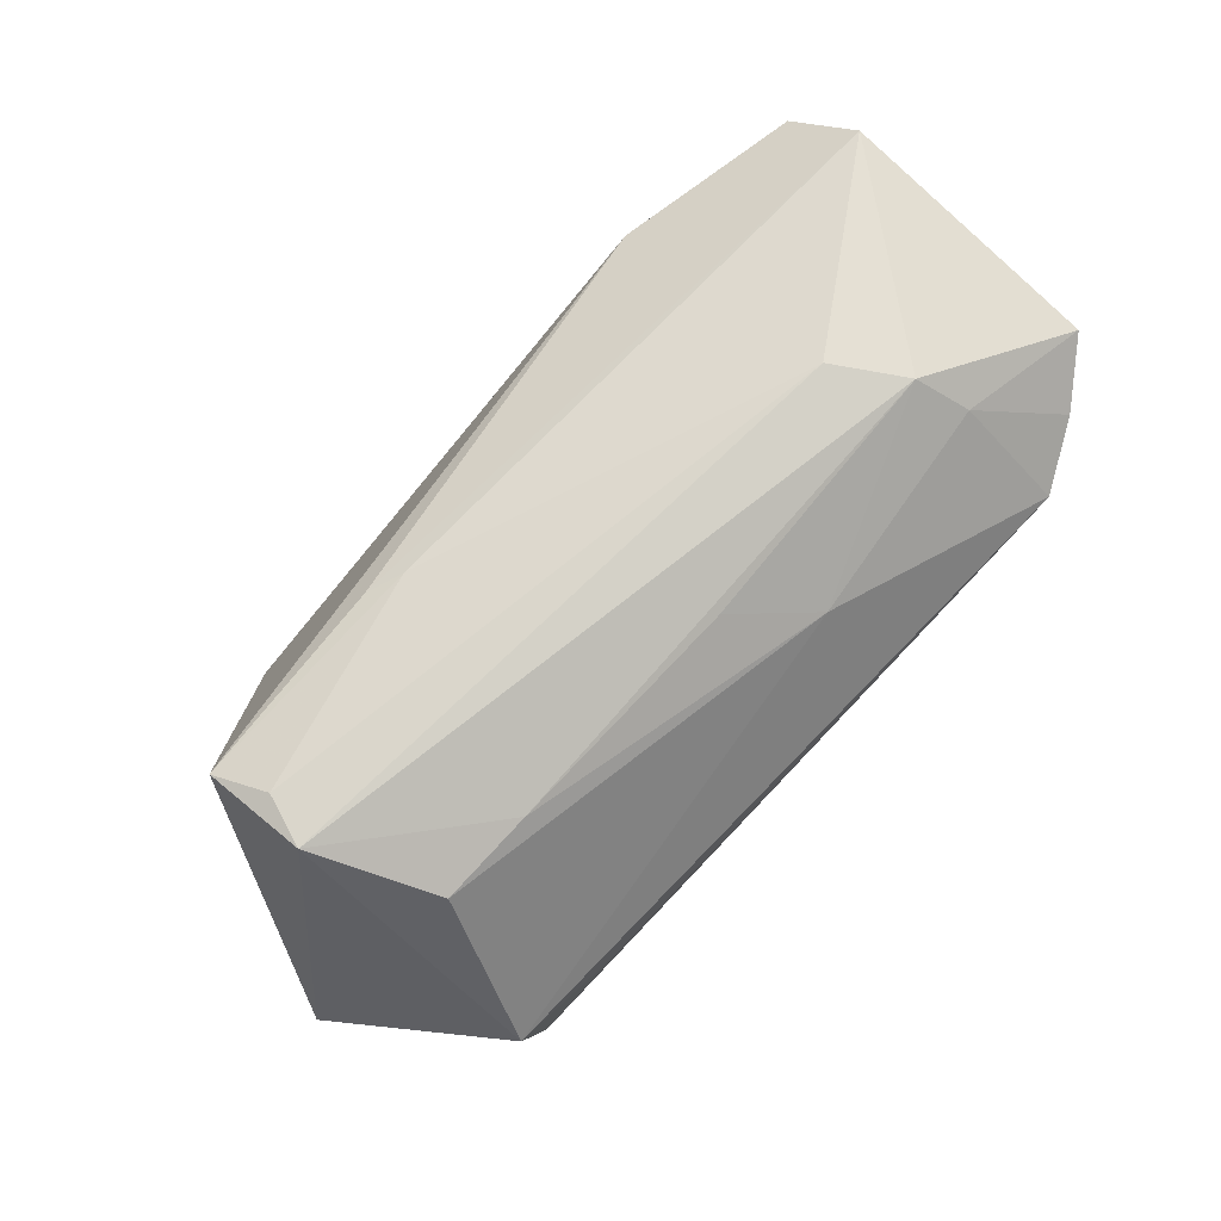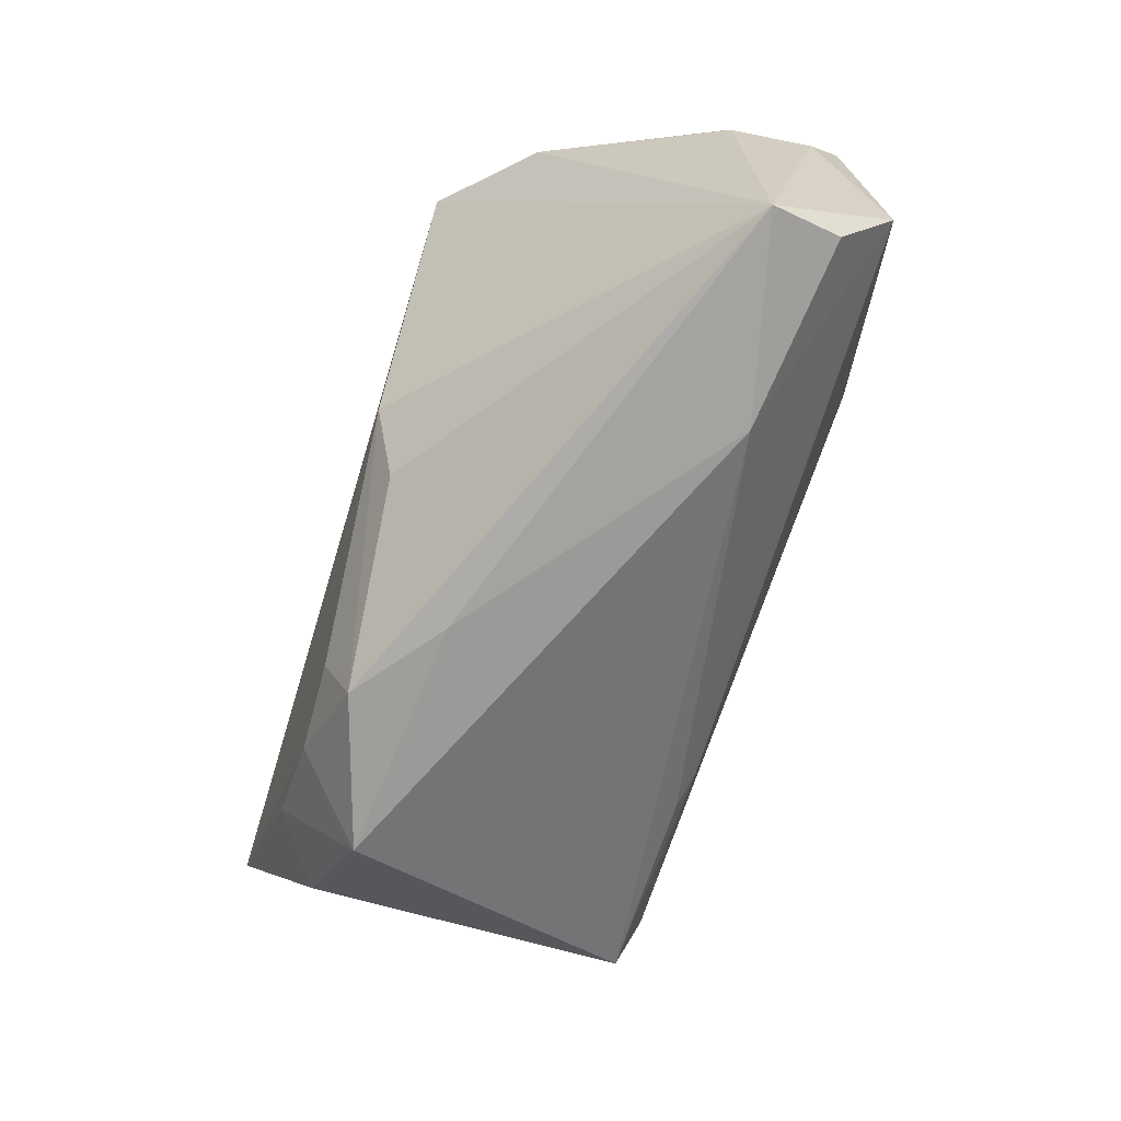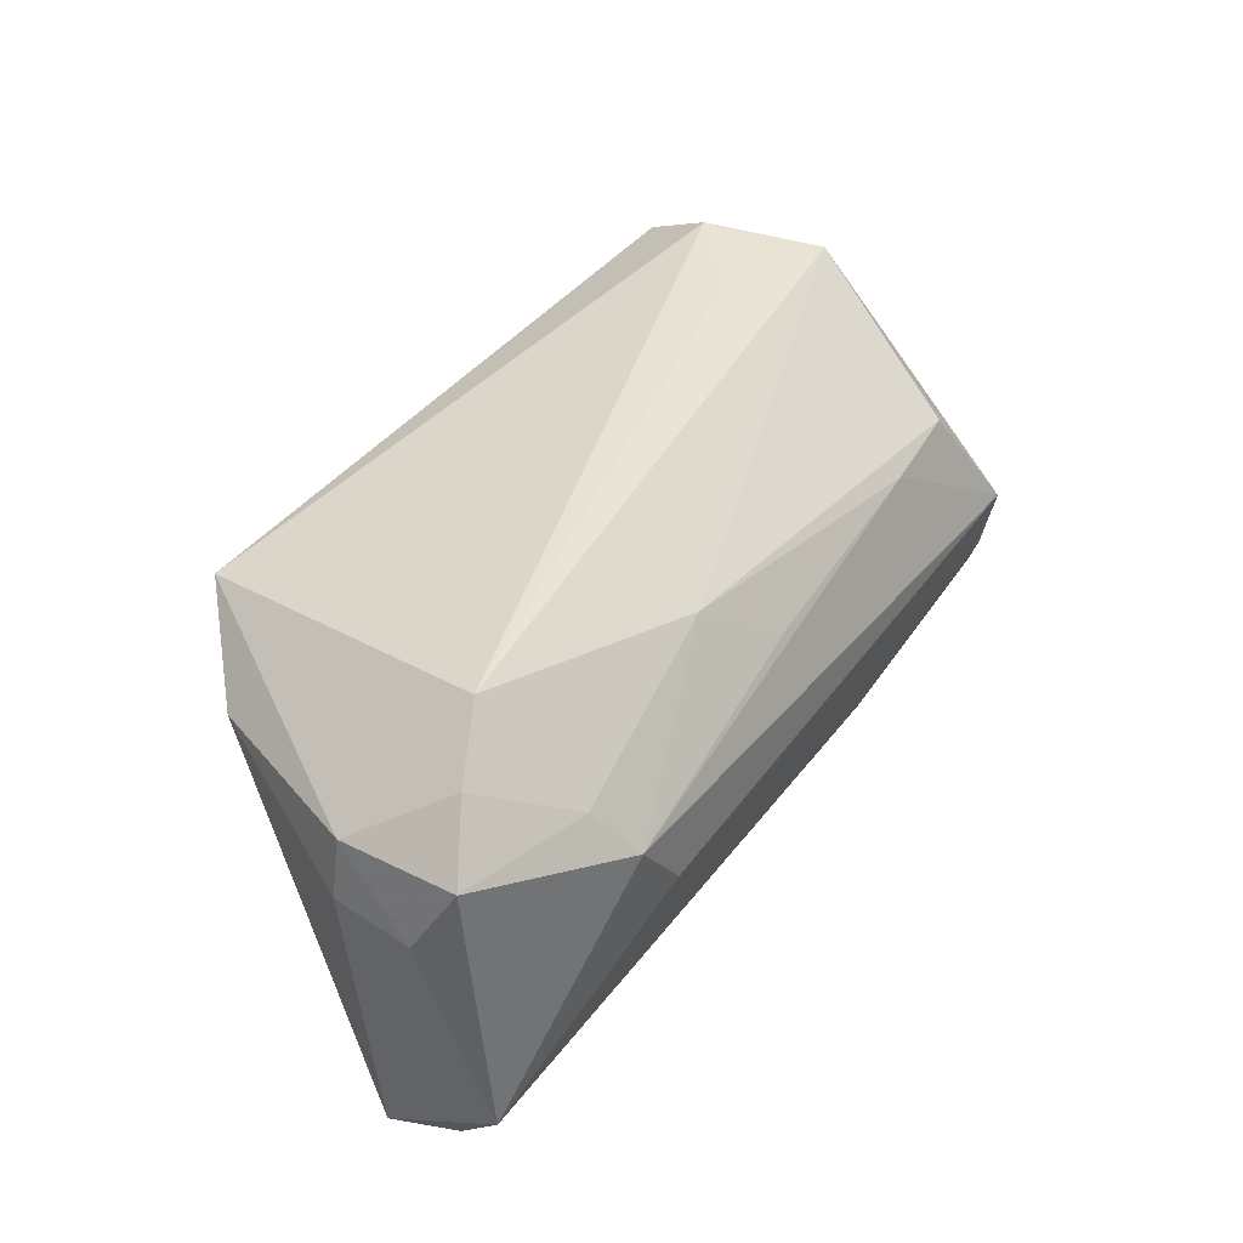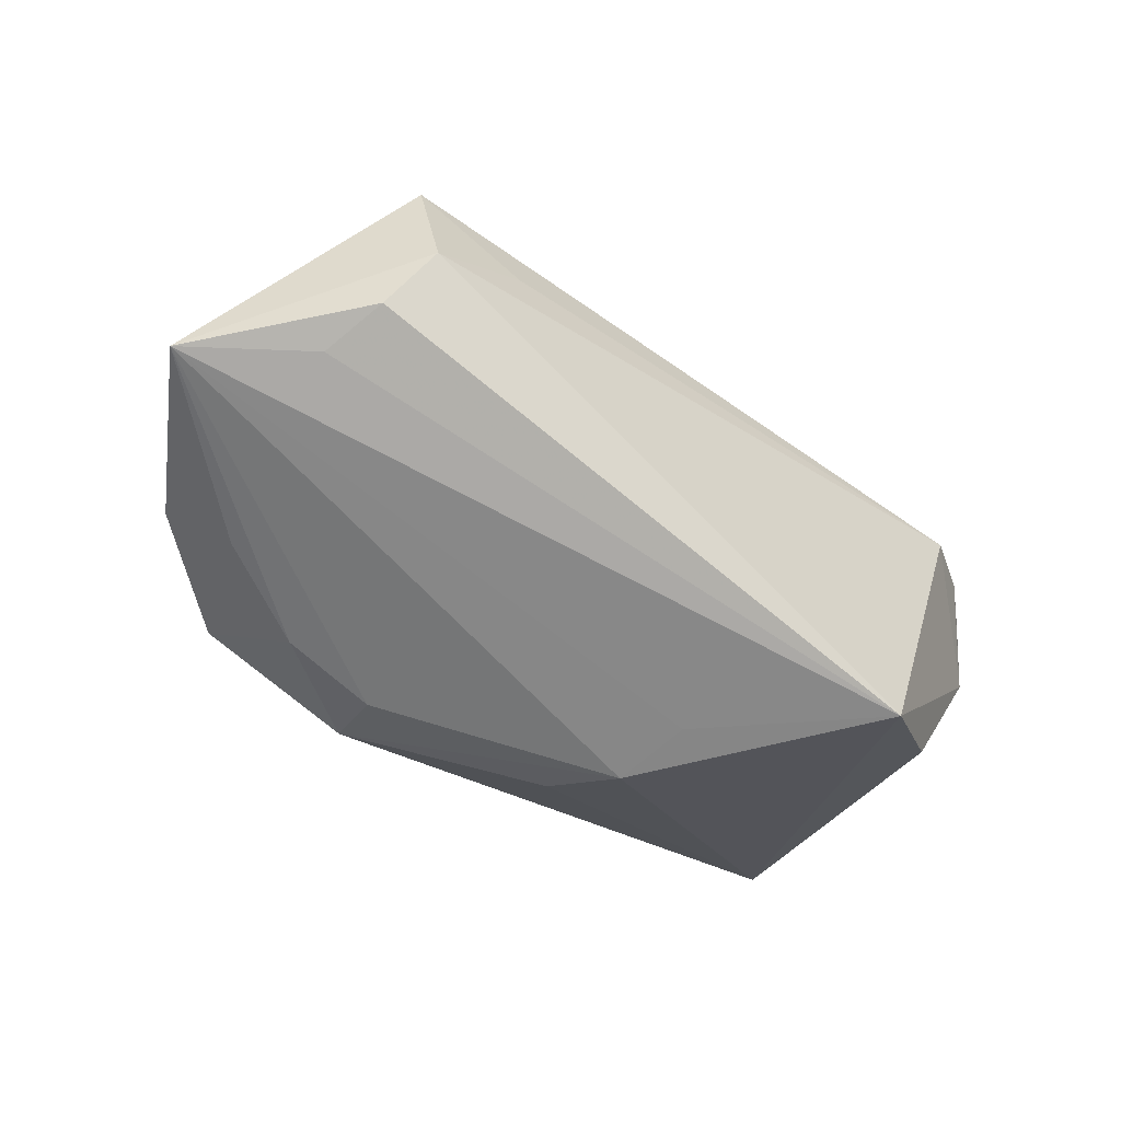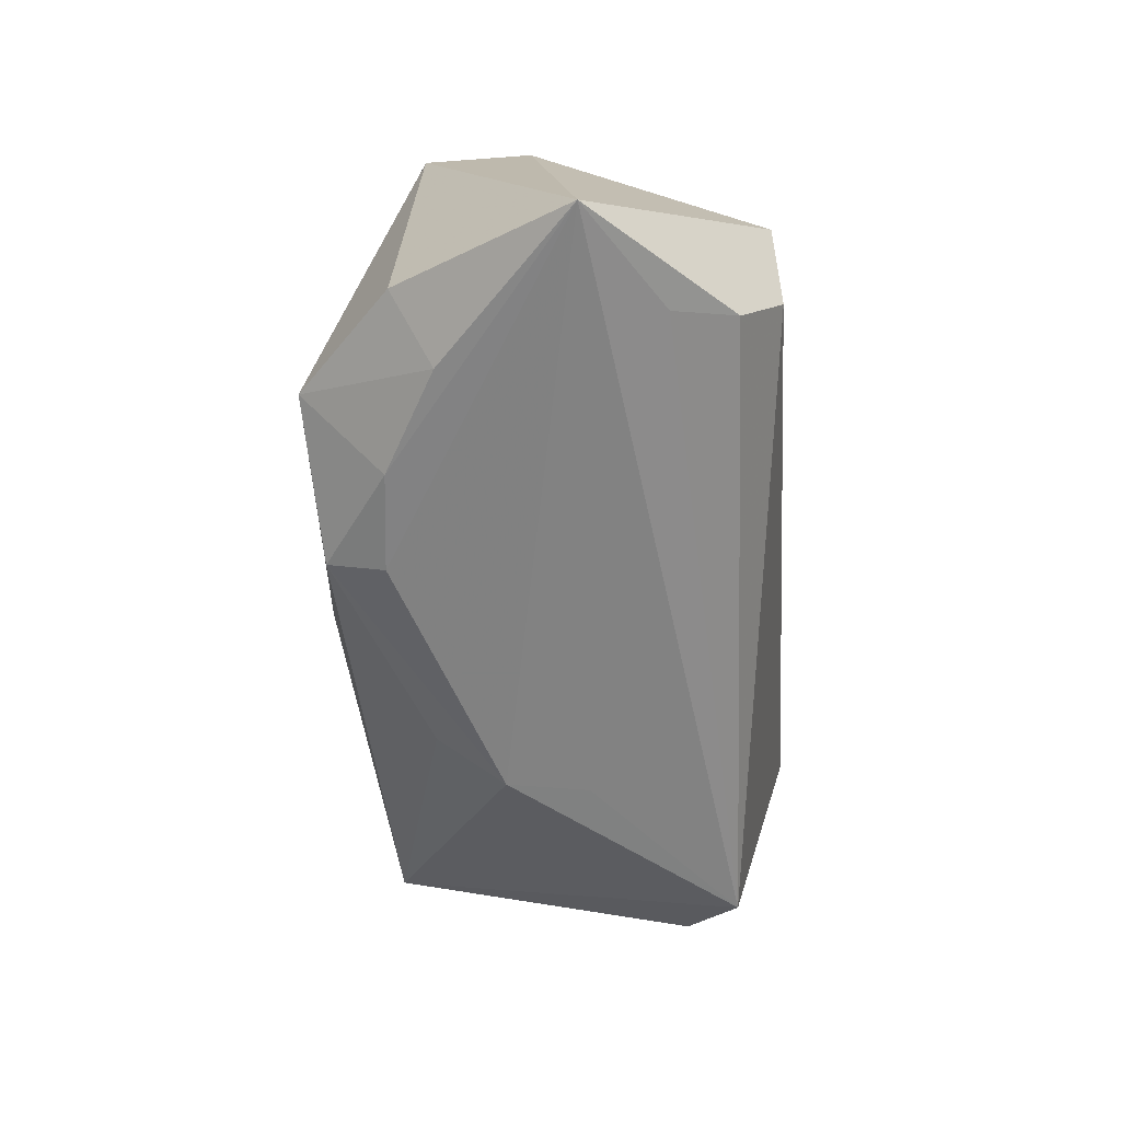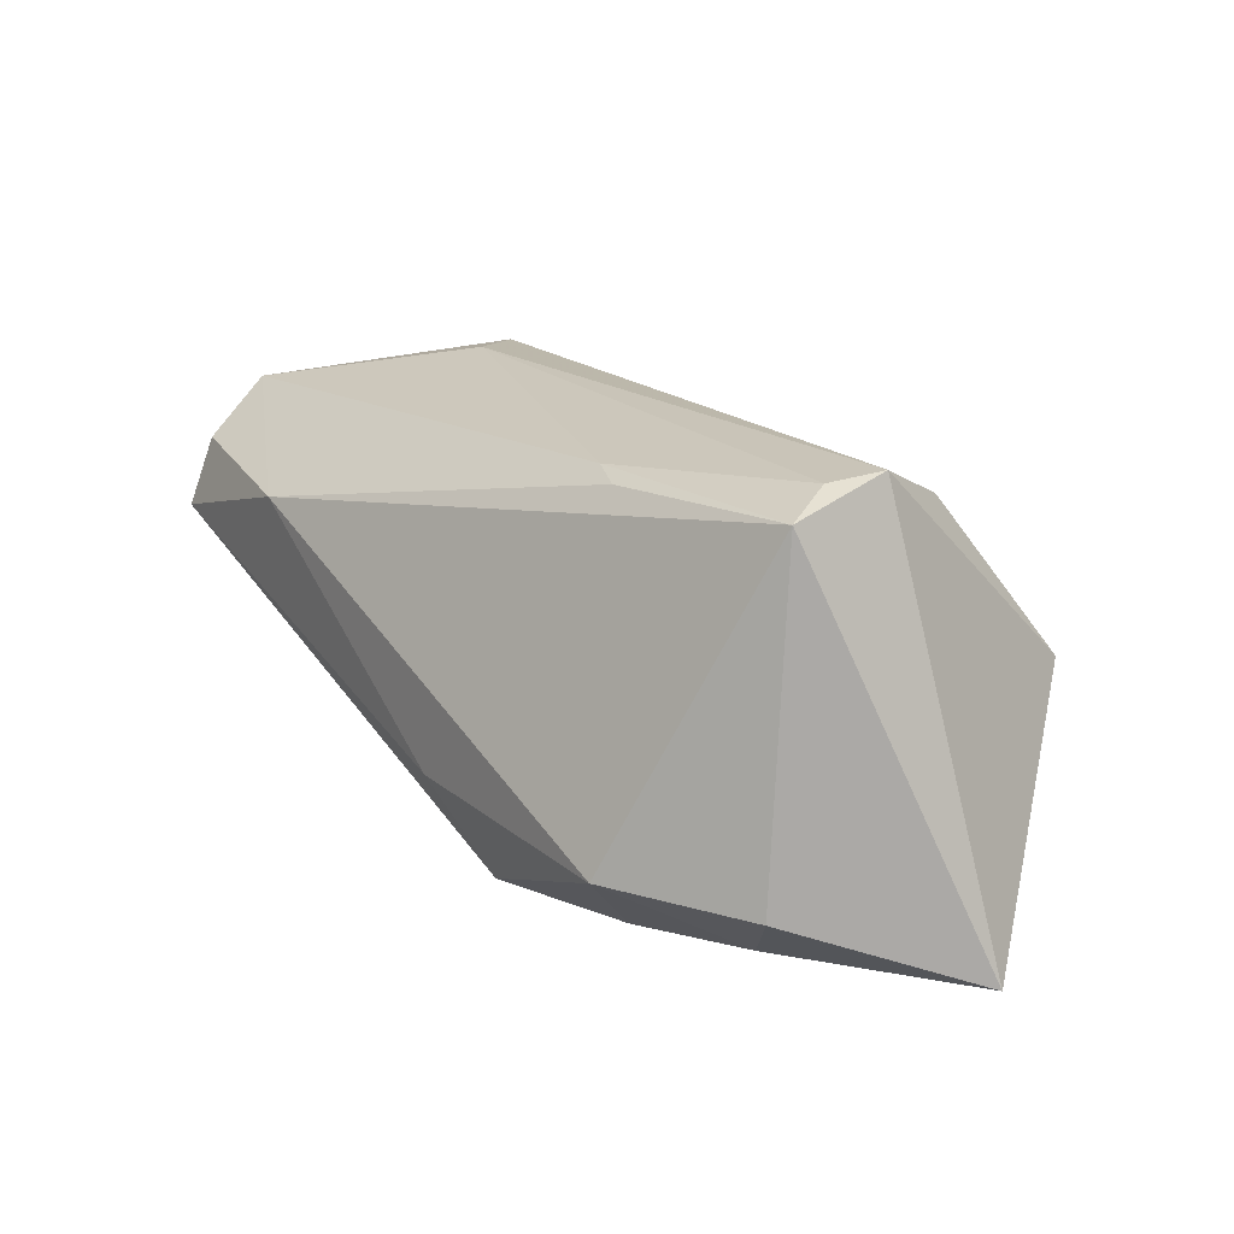
<metadata>
{"format":"obj","ext":"obj","renderer":"f3d","projection":"perspective","resolution":1024,"background":"white","views":[{"elev":75.5,"azim":134.6,"up":"+Z"},{"elev":-69.2,"azim":-107.0,"up":"+Y"},{"elev":41.9,"azim":-56.3,"up":"+Y"},{"elev":-62.7,"azim":142.1,"up":"+Z"},{"elev":-60.7,"azim":94.1,"up":"+Z"},{"elev":15.5,"azim":53.5,"up":"+Z"}]}
</metadata>
<code>
v -0.0521 -0.02439 0.01618
v -0.0552 0.007815 0.005149
v 0.002668 -0.02814 -0.01214
v -0.0153 0.001569 -0.02642
v 0.03959 0.02685 -0.01327
v -0.02977 -0.02865 0.01309
v -0.04502 0.01251 -0.0162
v -0.05477 0.01714 0.02006
v 0.02689 -0.01838 -0.02382
v 0.02194 -0.01688 0.02206
v 0.04387 -0.007781 0.02478
v 0.04689 -0.0143 0.02218
v -0.002628 0.01191 0.02373
v -0.03522 0.009332 0.02743
v 0.05807 0.00505 -0.02642
v -0.05395 0.015 0.005308
v -0.009002 -0.01625 -0.02297
v 0.03837 0.01248 0.02019
v 0.02856 0.0271 -0.004029
v -0.03819 0.01523 0.02314
v 0.04294 0.02682 0.001238
v -0.05368 -0.0269 0.007605
v 0.04644 -0.0163 -0.01791
v 0.0268 0.01226 0.02151
v -0.04828 0.02266 0.01606
v -0.0138 -0.008272 -0.02636
v -0.02942 0.00114 0.02795
v 0.01753 -0.01522 0.02329
v -0.01203 0.01932 0.01889
v 0.03325 -0.0281 -0.01492
v 0.03944 -0.01165 -0.02423
v -0.03919 0.01652 -0.02035
v 0.01504 -0.01955 -0.02415
v -0.05617 0.007925 0.01507
v 0.04242 0.02148 -0.02236
v 0.0458 -0.001303 0.02563
v -0.03417 0.01857 -0.02642
v -0.04088 0.0271 0.01229
v 0.01438 -0.02676 -0.0208
v -0.0542 -0.01592 0.02274
v 0.04451 0.01392 -0.02469
f 15 21 36
f 21 18 36
f 7 37 22
f 22 2 7
f 2 16 7
f 34 40 8
f 8 16 34
f 34 16 2
f 22 40 34
f 34 2 22
f 37 16 38
f 11 36 27
f 15 37 41
f 41 35 15
f 37 35 41
f 5 21 15
f 15 35 5
f 5 35 37
f 37 38 5
f 1 40 22
f 22 6 1
f 1 6 40
f 40 6 10
f 22 17 39
f 22 37 26
f 26 17 22
f 26 39 17
f 32 16 37
f 37 7 32
f 32 7 16
f 29 18 21
f 21 38 29
f 38 20 29
f 8 20 25
f 25 20 38
f 25 16 8
f 25 38 16
f 19 38 21
f 21 5 19
f 19 5 38
f 28 27 40
f 40 10 28
f 11 27 28
f 12 6 30
f 12 10 6
f 30 23 12
f 11 28 12
f 12 28 10
f 12 23 15
f 15 36 12
f 12 36 11
f 3 6 22
f 22 39 3
f 30 6 3
f 3 39 30
f 4 37 15
f 15 26 4
f 4 26 37
f 15 23 31
f 31 23 30
f 24 36 18
f 18 29 24
f 29 13 24
f 14 20 8
f 14 29 20
f 14 13 29
f 14 27 36
f 8 40 14
f 40 27 14
f 36 24 14
f 14 24 13
f 39 26 33
f 33 26 15
f 39 33 9
f 30 39 9
f 9 31 30
f 15 31 9
f 9 33 15

</code>
